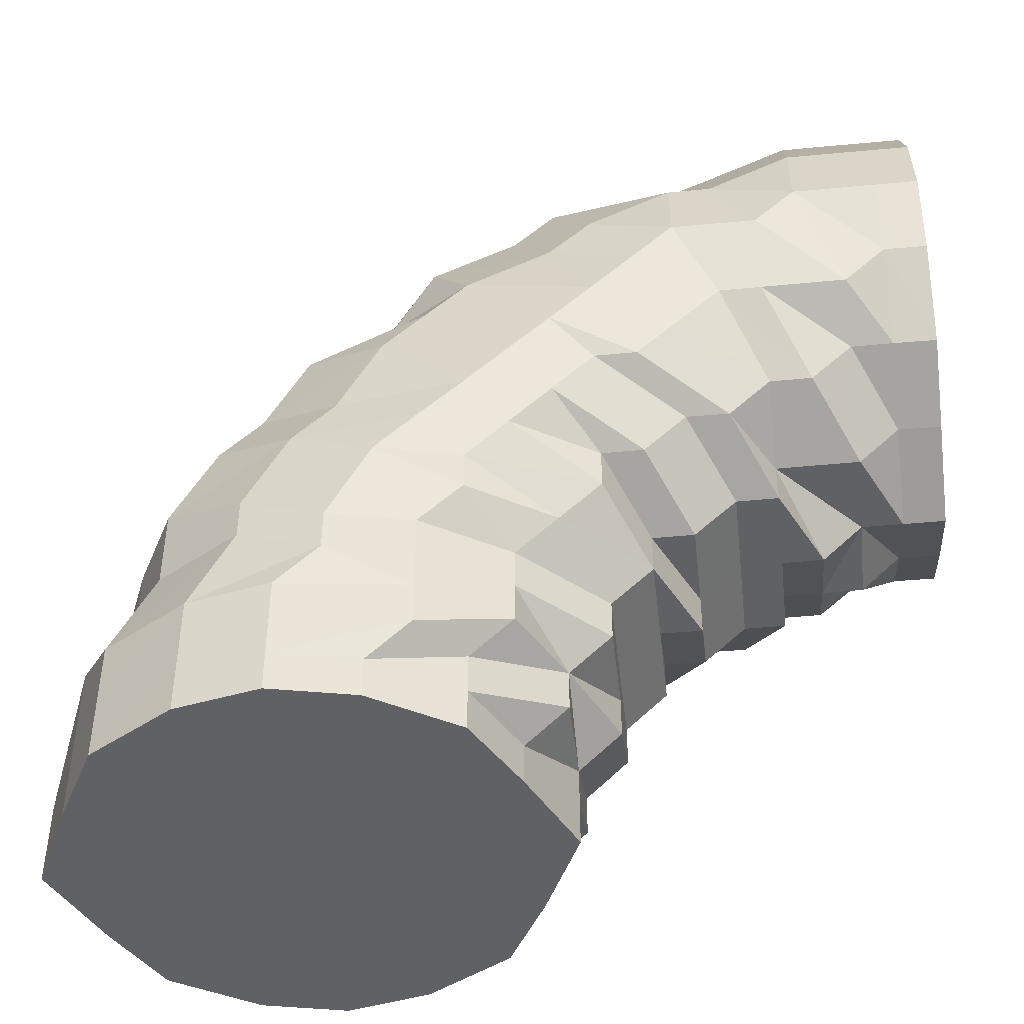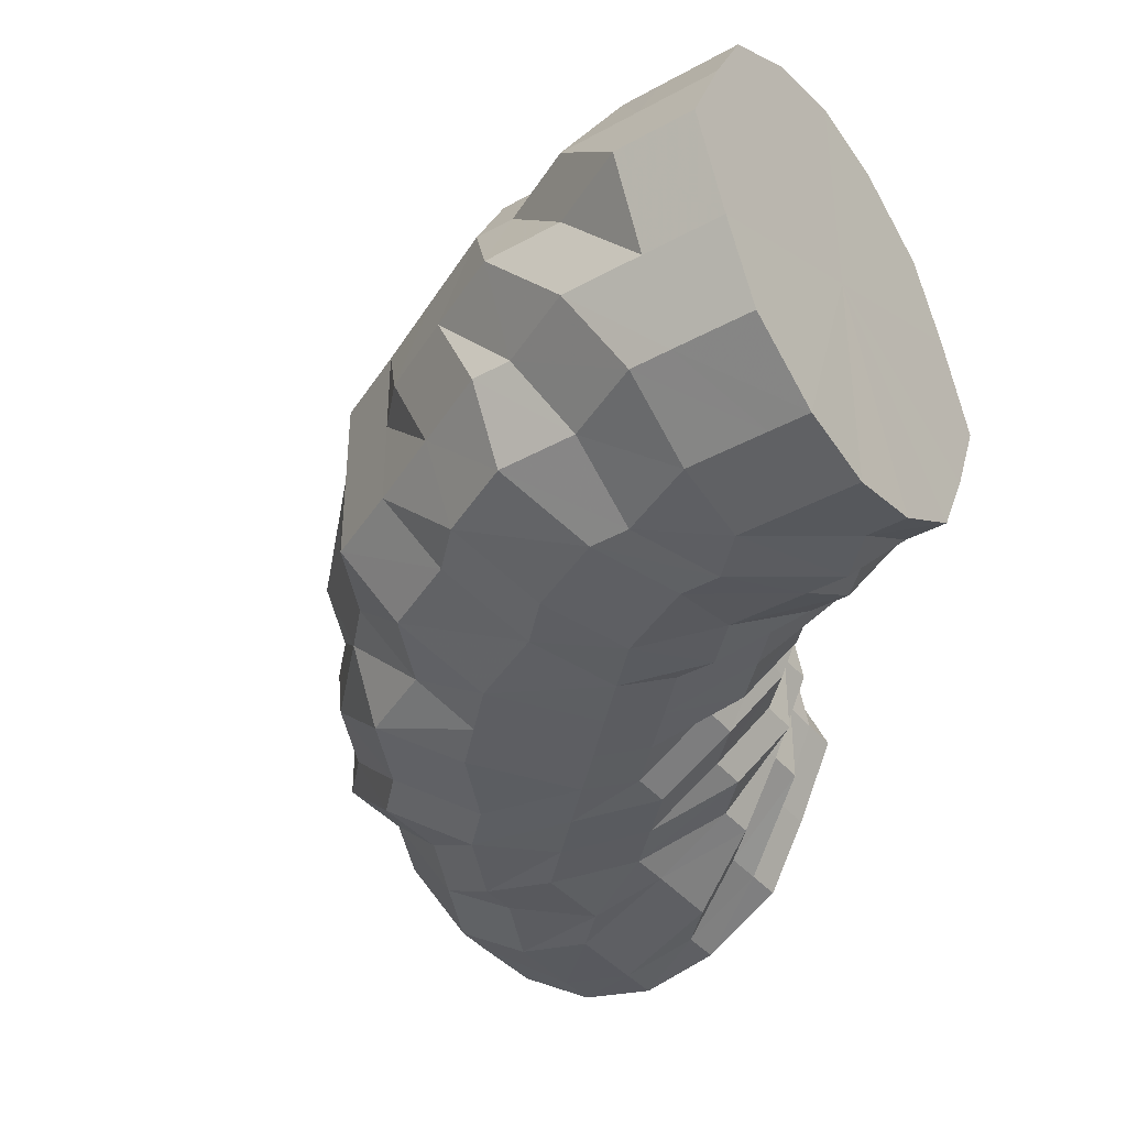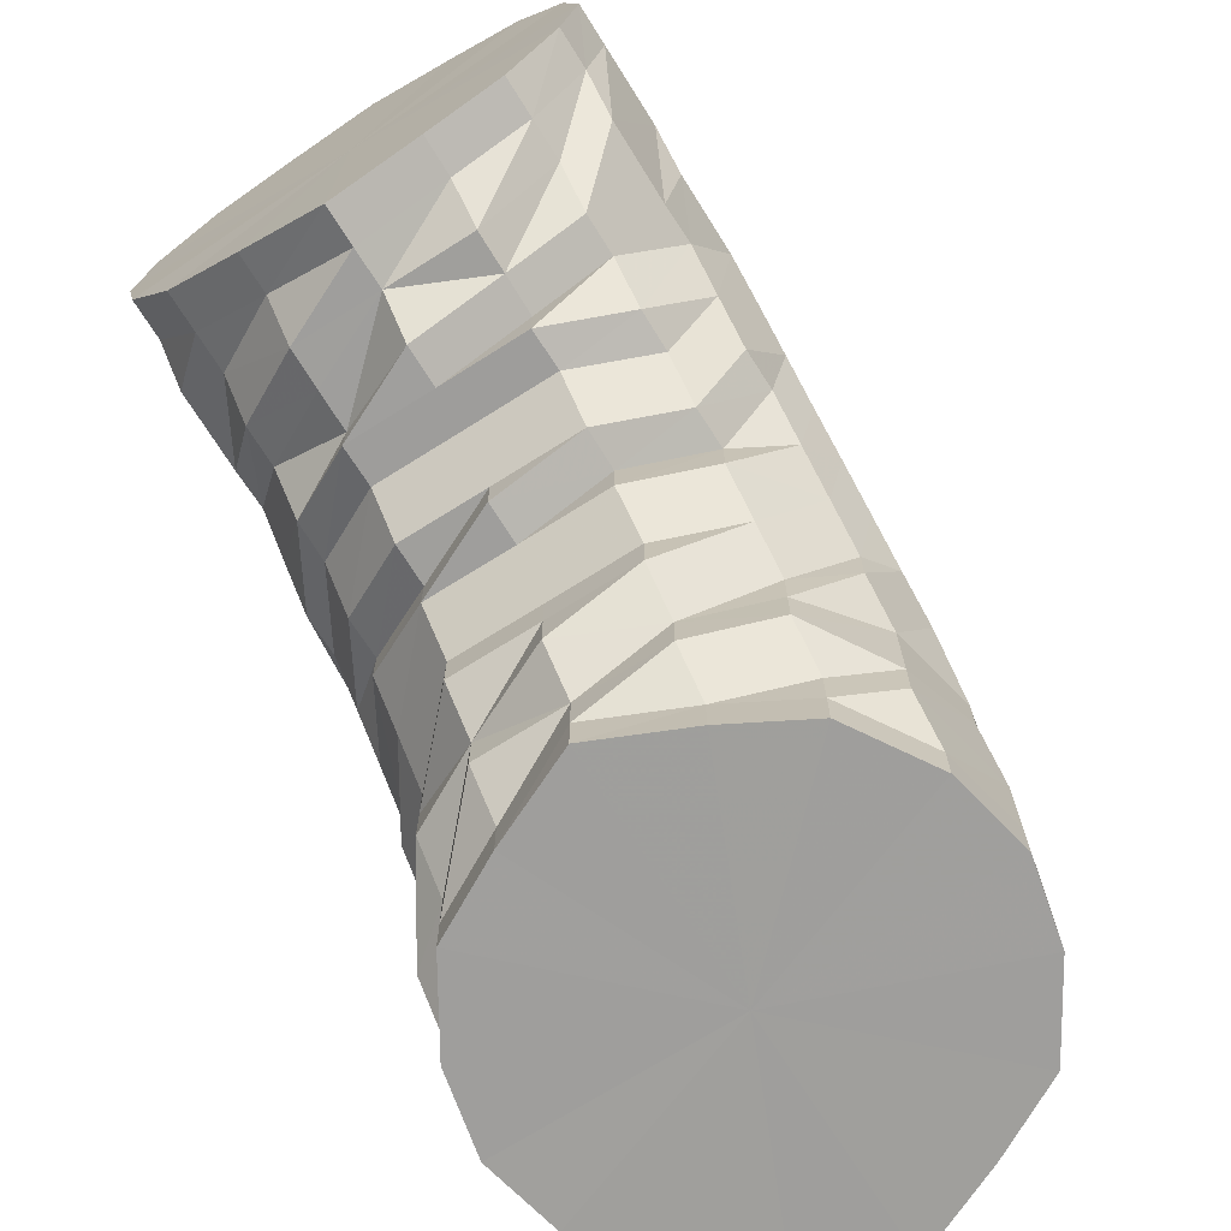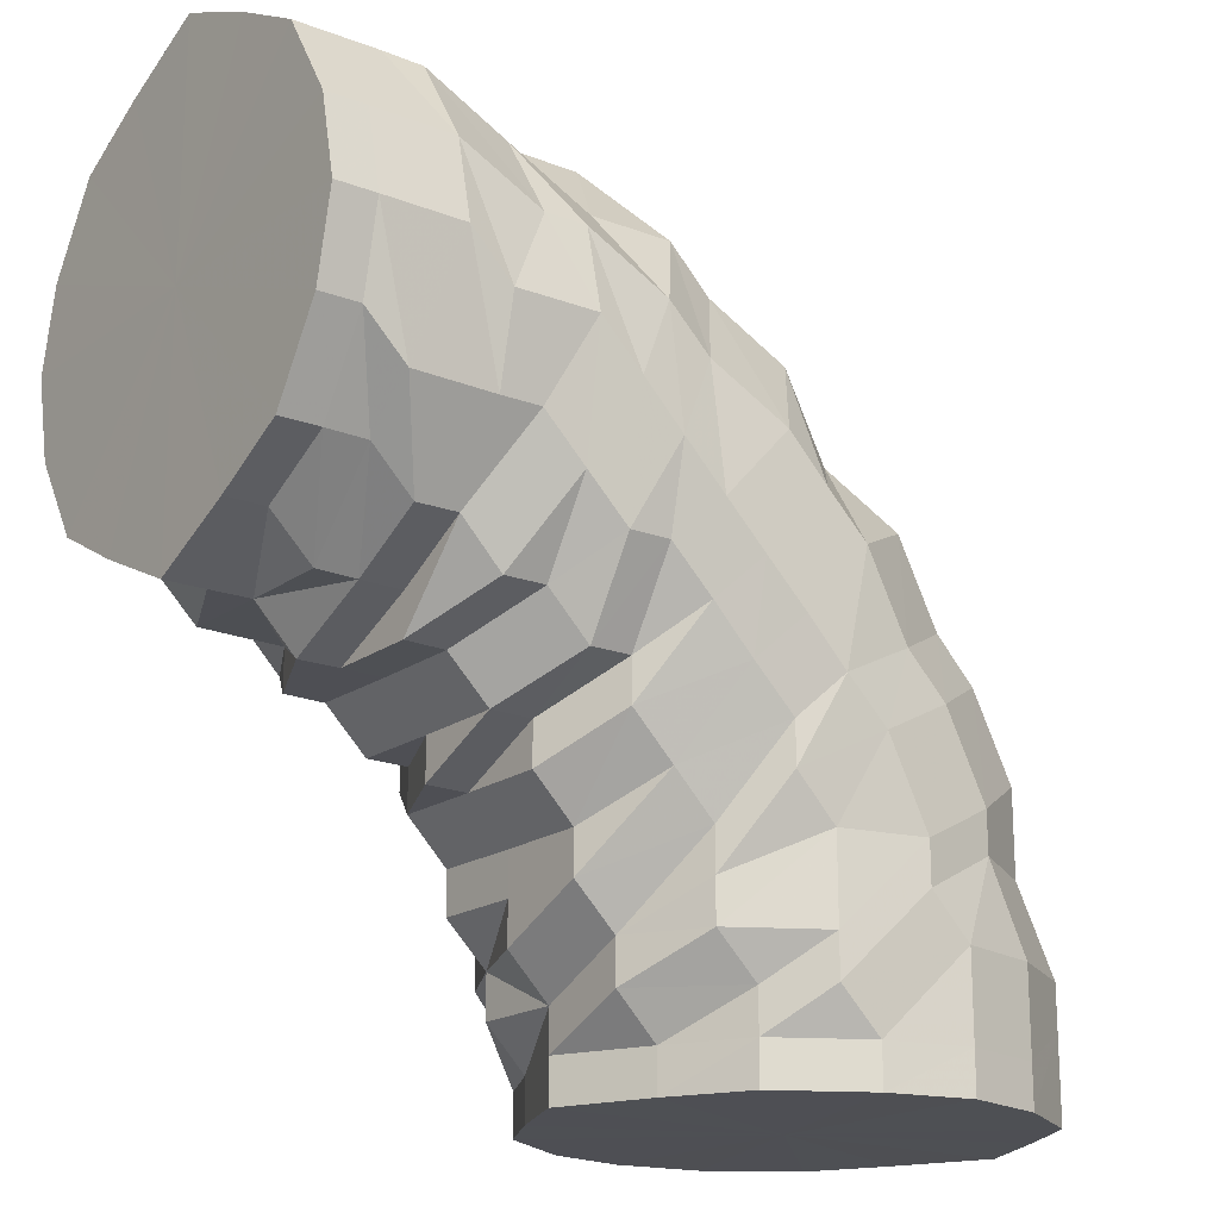
<metadata>
{"format":"obj","ext":"obj","renderer":"f3d","projection":"perspective","resolution":1024,"background":"white","views":[{"elev":-45.9,"azim":6.3,"up":"+Y"},{"elev":-39.0,"azim":-55.3,"up":"+Z"},{"elev":-71.2,"azim":122.2,"up":"+Y"},{"elev":-18.5,"azim":143.1,"up":"+Y"}]}
</metadata>
<code>
o 27041
v 2244 1881 22.26
v 2244 1881 22.26
v 2244 1881 22.28
v 2244 1881 22.28
v 2244 1881 22.3
v 2244 1881 22.28
v 2244 1881 22.3
v 2244 1881 22.31
v 2244 1881 22.3
v 2244 1881 22.26
v 2244 1881 22.28
v 2244 1881 22.3
v 2244 1881 22.24
v 2243 1881 22.26
v 2244 1881 22.24
v 2244 1881 22.26
v 2244 1881 22.24
v 2243 1881 22.24
v 2244 1881 22.22
v 2243 1881 22.22
v 2244 1881 22.22
v 2244 1881 22.24
v 2244 1881 22.22
v 2244 1881 22.2
v 2243 1881 22.2
v 2244 1881 22.2
v 2244 1881 22.22
v 2244 1881 22.2
v 2244 1881 22.2
v 2244 1881 22.2
v 2244 1881 22.2
v 2244 1881 22.2
v 2244 1881 22.2
v 2244 1881 22.2
v 2244 1881 22.2
v 2244 1881 22.2
v 2244 1881 22.2
v 2244 1881 22.2
v 2244 1881 22.22
v 2244 1881 22.22
v 2244 1881 22.24
v 2244 1881 22.22
v 2244 1881 22.22
v 2244 1881 22.24
v 2244 1881 22.24
v 2244 1881 22.26
v 2244 1881 22.26
v 2244 1881 22.24
v 2243 1881 22.2
v 2243 1881 22.22
v 2244 1881 22.24
v 2243 1881 22.2
v 2244 1881 22.24
v 2244 1881 22.22
v 2244 1881 22.26
v 2244 1881 22.24
v 2243 1881 22.2
v 2243 1881 22.24
v 2243 1881 22.2
v 2243 1881 22.2
v 2243 1881 22.22
v 2243 1881 22.26
v 2243 1881 22.2
v 2243 1881 22.24
v 2243 1881 22.26
v 2243 1881 22.22
v 2243 1881 22.24
v 2243 1881 22.26
v 2243 1881 22.24
v 2244 1881 22.26
v 2244 1881 22.24
v 2243 1881 22.28
v 2243 1881 22.28
v 2243 1881 22.28
v 2243 1881 22.28
v 2243 1881 22.26
v 2243 1881 22.26
v 2243 1881 22.24
v 2243 1881 22.28
v 2243 1881 22.26
v 2243 1881 22.28
v 2244 1881 22.26
v 2244 1881 22.28
v 2244 1881 22.26
v 2244 1881 22.28
v 2243 1881 22.3
v 2243 1881 22.3
v 2243 1881 22.3
v 2243 1881 22.31
v 2243 1881 22.3
v 2243 1881 22.28
v 2243 1881 22.31
v 2243 1881 22.31
v 2243 1881 22.3
v 2243 1881 22.31
v 2243 1881 22.28
v 2243 1881 22.31
v 2243 1881 22.26
v 2243 1881 22.31
v 2243 1881 22.3
v 2243 1881 22.28
v 2243 1881 22.24
v 2243 1881 22.31
v 2243 1881 22.26
v 2243 1881 22.24
v 2243 1881 22.31
v 2243 1881 22.31
v 2243 1881 22.31
v 2243 1881 22.31
v 2243 1881 22.31
v 2243 1881 22.31
v 2243 1881 22.31
v 2243 1881 22.31
v 2243 1881 22.31
v 2243 1881 22.3
v 2243 1881 22.31
v 2244 1881 22.28
v 2243 1881 22.31
v 2244 1881 22.3
v 2244 1881 22.28
v 2244 1881 22.26
v 2243 1881 22.31
v 2243 1881 22.31
v 2243 1881 22.31
v 2244 1881 22.28
v 2243 1881 22.31
v 2244 1881 22.3
v 2243 1881 22.31
v 2244 1881 22.31
v 2244 1881 22.26
v 2244 1881 22.28
v 2244 1881 22.3
v 2244 1881 22.24
v 2244 1881 22.22
v 2244 1881 22.2
v 2244 1881 22.22
v 2244 1881 22.24
v 2244 1881 22.22
v 2244 1881 22.24
v 2244 1881 22.26
v 2244 1881 22.24
v 2244 1881 22.26
v 2244 1881 22.28
v 2244 1881 22.26
v 2244 1881 22.28
v 2244 1881 22.3
v 2244 1881 22.28
v 2244 1881 22.3
v 2244 1881 22.31
v 2244 1881 22.31
v 2244 1881 22.3
v 2244 1881 22.31
v 2244 1881 22.31
v 2244 1881 22.31
v 2244 1881 22.31
v 2244 1881 22.31
v 2244 1881 22.31
v 2243 1881 22.31
v 2243 1881 22.31
v 2244 1881 22.31
v 2244 1881 22.31
v 2244 1881 22.31
v 2244 1881 22.31
v 2243 1881 22.3
v 2243 1881 22.3
v 2243 1881 22.28
v 2243 1881 22.28
v 2243 1881 22.26
v 2243 1881 22.24
v 2243 1881 22.26
v 2243 1881 22.22
v 2243 1881 22.24
v 2243 1881 22.22
v 2243 1881 22.2
v 2243 1881 22.2
v 2243 1881 22.2
v 2243 1881 22.22
v 2243 1881 22.24
v 2243 1881 22.2
v 2243 1881 22.2
v 2243 1881 22.2
v 2243 1881 22.22
v 2243 1881 22.22
v 2243 1881 22.2
v 2243 1881 22.22
v 2243 1881 22.24
v 2243 1881 22.2
v 2243 1881 22.2
v 2243 1881 22.2
v 2243 1881 22.2
v 2243 1881 22.22
v 2243 1881 22.2
v 2243 1881 22.2
v 2243 1881 22.2
v 2243 1881 22.22
v 2243 1881 22.24
v 2243 1881 22.22
v 2243 1881 22.2
v 2243 1881 22.26
v 2243 1881 22.24
v 2243 1881 22.26
v 2243 1881 22.28
v 2243 1881 22.28
v 2243 1881 22.3
v 2243 1881 22.3
v 2243 1881 22.28
v 2243 1881 22.3
v 2243 1881 22.26
v 2243 1881 22.28
v 2243 1881 22.3
v 2243 1881 22.24
v 2243 1881 22.26
v 2243 1881 22.28
v 2243 1881 22.3
v 2243 1881 22.22
v 2243 1881 22.24
v 2243 1881 22.26
v 2243 1881 22.28
v 2243 1881 22.3
v 2243 1881 22.3
v 2243 1881 22.28
v 2243 1881 22.26
v 2243 1881 22.24
v 2243 1881 22.26
v 2243 1881 22.22
v 2243 1881 22.24
v 2243 1881 22.22
v 2243 1881 22.2
v 2243 1881 22.2
v 2243 1881 22.2
v 2243 1881 22.2
v 2243 1881 22.2
v 2243 1881 22.2
v 2243 1881 22.22
v 2243 1881 22.22
v 2243 1881 22.24
v 2243 1881 22.24
v 2243 1881 22.22
v 2243 1881 22.2
v 2243 1881 22.26
v 2243 1881 22.26
v 2243 1881 22.28
v 2243 1881 22.26
v 2243 1881 22.24
v 2243 1881 22.22
v 2243 1881 22.26
v 2243 1881 22.24
v 2243 1881 22.26
v 2243 1881 22.22
v 2243 1881 22.24
v 2243 1881 22.2
v 2243 1881 22.2
v 2243 1881 22.2
v 2243 1881 22.2
v 2243 1881 22.2
v 2243 1881 22.22
v 2243 1881 22.22
v 2243 1881 22.2
v 2243 1881 22.2
v 2243 1881 22.2
v 2243 1881 22.24
v 2243 1881 22.22
v 2243 1881 22.2
v 2243 1881 22.2
v 2243 1881 22.26
v 2243 1881 22.24
v 2243 1881 22.22
v 2243 1881 22.2
v 2243 1881 22.28
v 2243 1881 22.3
v 2243 1881 22.28
v 2243 1881 22.26
v 2243 1881 22.31
v 2243 1881 22.3
v 2243 1881 22.28
v 2243 1881 22.24
v 2243 1881 22.22
v 2243 1881 22.26
v 2243 1881 22.24
v 2243 1881 22.3
v 2243 1881 22.22
v 2243 1881 22.24
v 2243 1881 22.2
v 2243 1881 22.26
v 2243 1881 22.28
v 2243 1881 22.26
v 2243 1881 22.26
v 2243 1881 22.28
v 2243 1881 22.3
v 2243 1881 22.28
v 2243 1881 22.3
v 2243 1881 22.2
v 2243 1881 22.2
v 2243 1881 22.22
v 2243 1881 22.24
v 2243 1881 22.26
v 2243 1881 22.28
v 2243 1881 22.3
v 2243 1881 22.28
v 2243 1881 22.28
v 2243 1881 22.31
v 2243 1881 22.3
v 2243 1881 22.3
v 2243 1881 22.31
v 2243 1881 22.31
v 2243 1881 22.31
v 2243 1881 22.31
v 2243 1881 22.31
v 2243 1881 22.31
v 2243 1881 22.31
v 2243 1881 22.31
v 2243 1881 22.28
v 2243 1881 22.3
v 2243 1881 22.31
v 2243 1881 22.31
v 2243 1881 22.3
v 2243 1881 22.31
v 2243 1881 22.3
v 2243 1881 22.31
v 2243 1881 22.31
v 2243 1881 22.31
v 2243 1881 22.31
v 2243 1881 22.31
v 2243 1881 22.3
v 2243 1881 22.28
v 2243 1881 22.26
v 2243 1881 22.26
v 2243 1881 22.26
v 2243 1881 22.24
v 2244 1881 22.26
v 2244 1881 22.28
v 2244 1881 22.26
v 2244 1881 22.3
v 2244 1881 22.24
v 2244 1881 22.31
v 2244 1881 22.22
v 2244 1881 22.31
v 2244 1881 22.2
v 2244 1881 22.31
v 2244 1881 22.2
v 2244 1881 22.3
v 2244 1881 22.2
v 2244 1881 22.28
v 2244 1881 22.22
v 2244 1881 22.26
v 2244 1881 22.24
f 1 2 3
f 3 4 5
f 2 4 6
f 5 7 8
f 4 7 9
f 2 10 4
f 4 11 7
f 10 11 4
f 11 12 7
f 13 10 2
f 10 14 11
f 15 13 2
f 15 2 16
f 17 15 1
f 13 18 10
f 18 14 10
f 19 13 15
f 20 18 13
f 19 20 13
f 21 19 15
f 21 15 22
f 23 21 17
f 24 19 21
f 25 20 19
f 24 25 19
f 26 24 21
f 26 21 27
f 28 26 23
f 29 24 26
f 30 25 24
f 29 30 24
f 31 29 26
f 31 26 32
f 33 31 28
f 34 29 31
f 35 30 29
f 34 35 29
f 36 34 31
f 36 31 37
f 38 36 33
f 39 34 36
f 40 35 34
f 39 40 34
f 41 42 40
f 40 43 35
f 44 40 39
f 44 45 40
f 46 45 44
f 46 47 48
f 43 49 35
f 35 49 30
f 43 50 49
f 51 50 43
f 49 52 30
f 53 51 54
f 55 56 53
f 30 52 25
f 50 57 49
f 49 57 52
f 51 58 50
f 52 59 25
f 25 59 20
f 57 60 52
f 52 60 59
f 50 61 57
f 58 61 50
f 62 58 51
f 61 63 57
f 57 63 60
f 58 64 61
f 65 64 58
f 62 65 58
f 64 66 61
f 61 66 63
f 64 67 66
f 65 68 69
f 70 62 71
f 72 73 68
f 74 65 62
f 74 75 76
f 77 67 78
f 79 80 77
f 81 74 62
f 81 62 82
f 83 82 84
f 85 81 82
f 86 81 85
f 87 74 81
f 86 87 81
f 87 88 74
f 88 72 74
f 89 87 86
f 88 90 72
f 90 91 72
f 92 88 87
f 89 92 87
f 93 90 88
f 92 93 88
f 90 94 91
f 93 95 90
f 95 94 90
f 94 96 91
f 91 96 80
f 95 97 94
f 96 98 80
f 99 95 93
f 94 100 96
f 97 100 94
f 100 101 96
f 96 101 98
f 80 98 102
f 103 97 95
f 99 103 95
f 104 102 105
f 106 99 93
f 106 93 92
f 107 103 99
f 108 106 92
f 108 92 89
f 109 99 106
f 109 107 99
f 110 106 108
f 110 109 106
f 111 108 89
f 112 110 108
f 112 108 111
f 111 89 113
f 113 89 86
f 114 112 111
f 113 86 115
f 115 86 85
f 116 111 113
f 114 111 116
f 115 85 117
f 118 113 115
f 116 113 118
f 118 115 119
f 119 115 117
f 117 120 121
f 122 118 119
f 123 116 118
f 123 118 122
f 124 116 123
f 124 114 116
f 119 117 125
f 126 124 123
f 122 119 127
f 127 119 125
f 128 123 122
f 126 123 128
f 129 122 127
f 128 122 129
f 125 117 130
f 117 46 130
f 130 46 44
f 127 125 131
f 131 125 130
f 129 127 132
f 132 127 131
f 130 44 133
f 133 44 39
f 133 39 134
f 134 39 36
f 134 36 135
f 136 134 38
f 137 133 134
f 130 133 137
f 137 134 138
f 139 137 136
f 140 130 137
f 140 137 141
f 142 140 139
f 131 130 140
f 143 131 140
f 143 140 144
f 145 143 142
f 132 131 143
f 146 132 143
f 146 143 147
f 148 146 145
f 149 132 146
f 149 129 132
f 150 149 146
f 150 146 151
f 152 150 148
f 153 129 149
f 153 128 129
f 154 149 150
f 154 153 149
f 155 154 150
f 155 150 156
f 157 155 152
f 158 128 153
f 158 126 128
f 159 153 154
f 159 158 153
f 160 154 155
f 160 159 154
f 161 160 155
f 8 161 157
f 161 155 162
f 7 161 163
f 7 12 161
f 12 160 161
f 164 159 160
f 12 164 160
f 164 165 159
f 165 158 159
f 166 164 12
f 11 166 12
f 14 166 11
f 166 167 164
f 167 165 164
f 14 168 166
f 168 167 166
f 169 168 14
f 18 169 14
f 168 170 167
f 171 169 18
f 20 171 18
f 59 171 20
f 169 172 168
f 172 170 168
f 171 173 169
f 173 172 169
f 59 174 171
f 174 173 171
f 60 174 59
f 60 175 174
f 63 175 60
f 174 176 173
f 175 176 174
f 173 177 172
f 176 177 173
f 177 178 172
f 172 178 170
f 63 179 175
f 66 179 63
f 175 180 176
f 179 180 175
f 176 181 177
f 180 181 176
f 177 182 178
f 181 182 177
f 66 183 179
f 67 183 66
f 67 102 183
f 183 184 179
f 179 184 180
f 102 185 183
f 183 185 184
f 102 186 185
f 98 186 102
f 180 187 181
f 184 187 180
f 187 188 181
f 181 188 182
f 184 189 187
f 185 189 184
f 187 190 188
f 189 190 187
f 185 191 189
f 186 191 185
f 189 192 190
f 191 192 189
f 190 193 188
f 192 194 190
f 190 194 193
f 188 193 195
f 188 195 182
f 182 195 196
f 182 196 178
f 193 197 195
f 194 198 193
f 193 198 197
f 178 196 199
f 178 199 170
f 195 200 196
f 195 197 200
f 196 201 199
f 196 200 201
f 170 199 202
f 170 202 167
f 167 202 165
f 199 203 202
f 199 201 203
f 202 204 165
f 202 203 204
f 165 204 158
f 204 126 158
f 204 205 126
f 203 205 204
f 205 124 126
f 201 206 203
f 203 206 205
f 205 207 124
f 206 207 205
f 207 114 124
f 201 208 206
f 200 208 201
f 206 209 207
f 208 209 206
f 207 210 114
f 209 210 207
f 210 112 114
f 200 211 208
f 197 211 200
f 208 212 209
f 211 212 208
f 209 213 210
f 212 213 209
f 210 214 112
f 213 214 210
f 214 110 112
f 197 215 211
f 198 215 197
f 211 216 212
f 215 216 211
f 212 217 213
f 216 217 212
f 213 218 214
f 217 218 213
f 214 219 110
f 218 219 214
f 219 109 110
f 219 220 109
f 220 107 109
f 218 221 219
f 221 220 219
f 217 222 218
f 222 221 218
f 223 222 217
f 216 223 217
f 222 224 221
f 225 223 216
f 215 225 216
f 223 226 222
f 226 224 222
f 225 227 223
f 227 226 223
f 228 225 215
f 198 228 215
f 229 227 225
f 228 229 225
f 230 228 198
f 194 230 198
f 231 229 228
f 230 231 228
f 232 230 194
f 192 232 194
f 233 231 230
f 232 233 230
f 234 232 192
f 191 234 192
f 235 233 232
f 234 235 232
f 236 234 191
f 237 235 234
f 236 237 234
f 186 236 191
f 235 238 233
f 237 238 235
f 238 239 233
f 233 239 231
f 240 236 186
f 98 240 186
f 101 240 98
f 240 241 236
f 241 237 236
f 101 242 240
f 242 241 240
f 241 243 237
f 242 243 241
f 237 244 238
f 243 244 237
f 244 245 238
f 238 245 239
f 243 246 244
f 244 247 245
f 246 247 244
f 246 248 247
f 247 249 245
f 247 250 249
f 245 251 239
f 245 249 251
f 239 251 252
f 239 252 231
f 231 252 229
f 252 253 229
f 229 253 227
f 251 254 252
f 252 254 253
f 249 255 251
f 251 255 254
f 249 256 255
f 253 257 227
f 227 257 226
f 254 258 253
f 253 258 257
f 255 259 254
f 254 259 258
f 255 260 259
f 257 261 226
f 226 261 224
f 258 262 257
f 257 262 261
f 259 263 258
f 258 263 262
f 259 264 263
f 261 265 224
f 262 266 261
f 261 266 265
f 263 267 262
f 262 267 266
f 263 268 267
f 224 265 269
f 224 269 221
f 221 269 220
f 269 270 220
f 220 270 107
f 265 271 269
f 269 271 270
f 265 272 271
f 266 272 265
f 270 273 107
f 107 273 103
f 271 274 270
f 270 274 273
f 272 275 271
f 271 275 274
f 266 276 272
f 267 276 266
f 267 277 276
f 276 278 272
f 272 278 275
f 276 279 278
f 275 280 274
f 281 282 276
f 283 281 267
f 282 284 278
f 278 285 275
f 278 286 285
f 275 285 280
f 281 282 287
f 283 281 287
f 282 284 287
f 284 288 285
f 284 288 287
f 285 289 280
f 285 290 289
f 288 291 289
f 288 291 287
f 292 283 263
f 292 283 287
f 293 292 259
f 293 292 287
f 294 293 255
f 294 293 287
f 295 294 249
f 295 294 287
f 296 295 247
f 296 295 287
f 297 296 287
f 297 296 246
f 298 297 287
f 298 297 299
f 299 300 246
f 301 298 287
f 299 246 243
f 301 298 302
f 302 303 299
f 304 301 287
f 305 304 287
f 291 305 287
f 304 301 306
f 291 305 307
f 305 304 308
f 306 309 302
f 308 310 306
f 307 311 308
f 302 299 312
f 312 299 243
f 242 312 243
f 313 302 312
f 313 312 242
f 306 302 313
f 308 306 314
f 314 306 313
f 307 308 315
f 315 308 314
f 289 316 307
f 289 307 317
f 317 307 315
f 280 289 317
f 314 313 318
f 318 313 242
f 315 314 319
f 319 314 318
f 317 315 320
f 320 315 319
f 280 317 321
f 321 317 320
f 274 280 321
f 274 321 273
f 273 321 322
f 321 320 322
f 273 322 103
f 103 322 97
f 322 320 323
f 322 323 97
f 320 319 323
f 97 323 100
f 323 319 324
f 323 324 100
f 319 318 324
f 100 324 101
f 324 318 242
f 324 242 101
f 325 326 327
f 326 328 329
f 330 331 332
f 331 333 332
f 334 330 332
f 333 335 332
f 336 334 332
f 335 337 332
f 338 336 332
f 337 339 332
f 340 338 332
f 339 341 332
f 342 340 332
f 341 343 332
f 344 342 332
f 343 345 332
f 346 344 332
f 345 346 332

</code>
